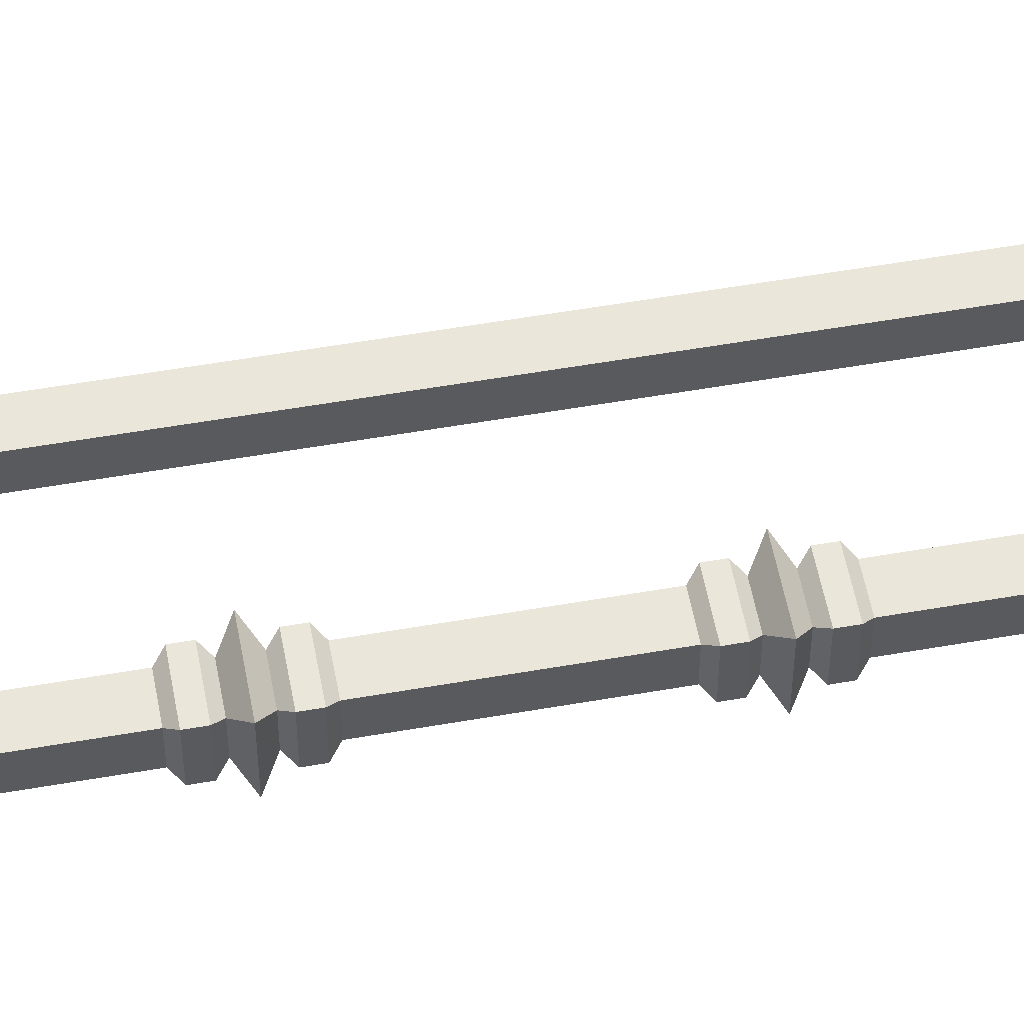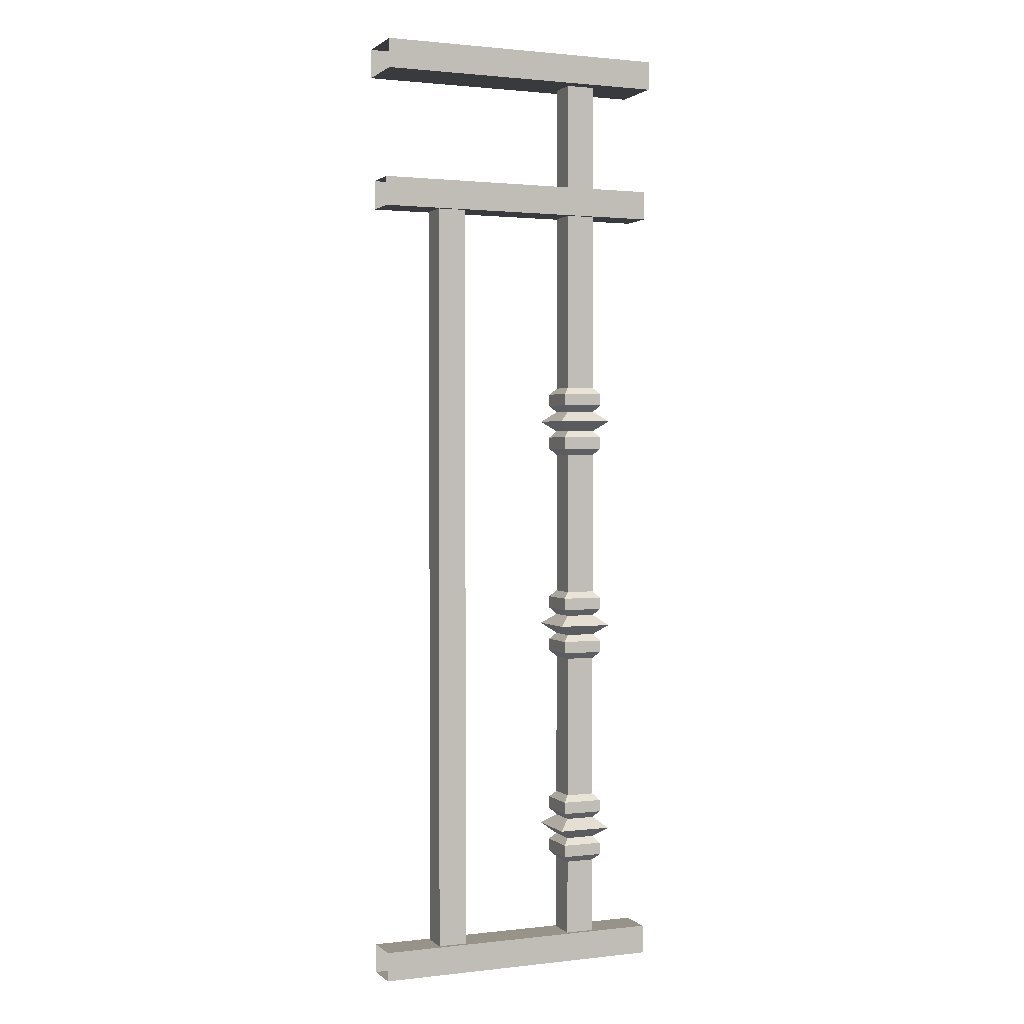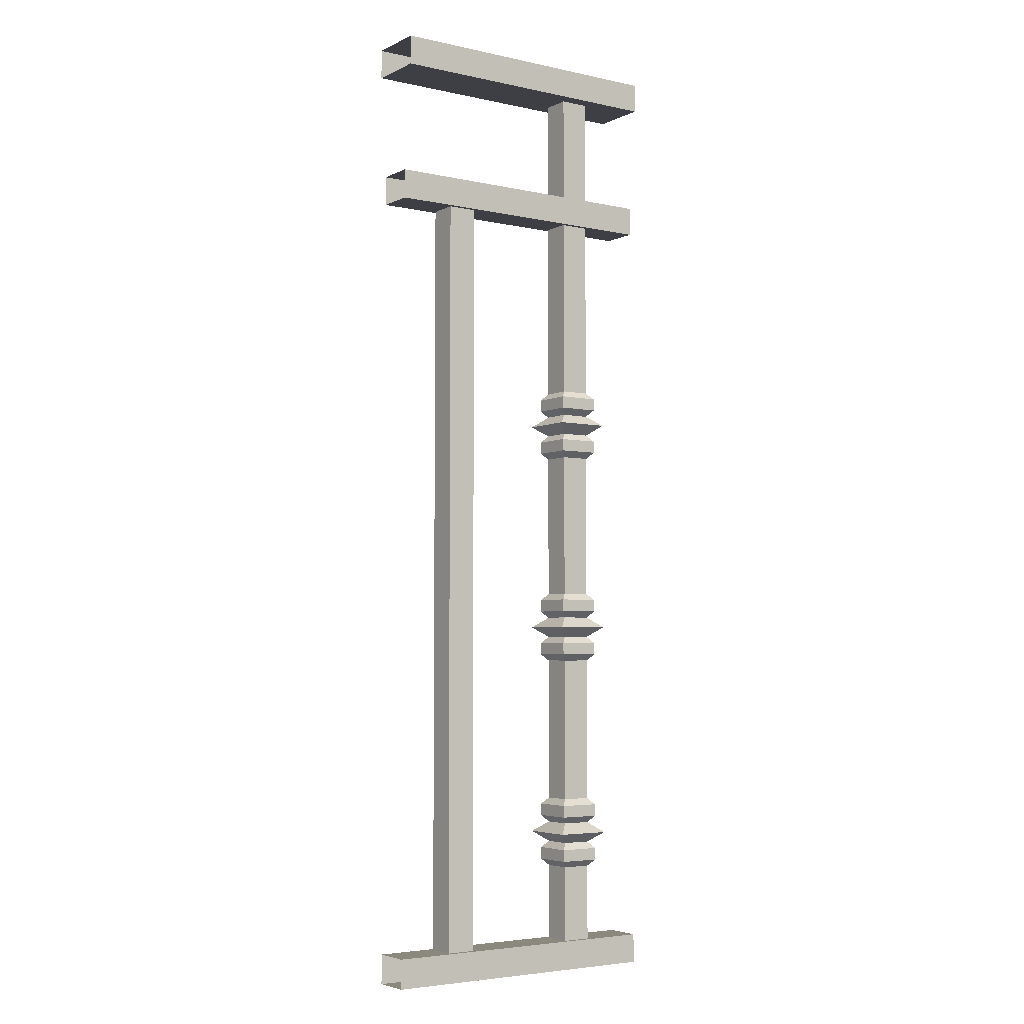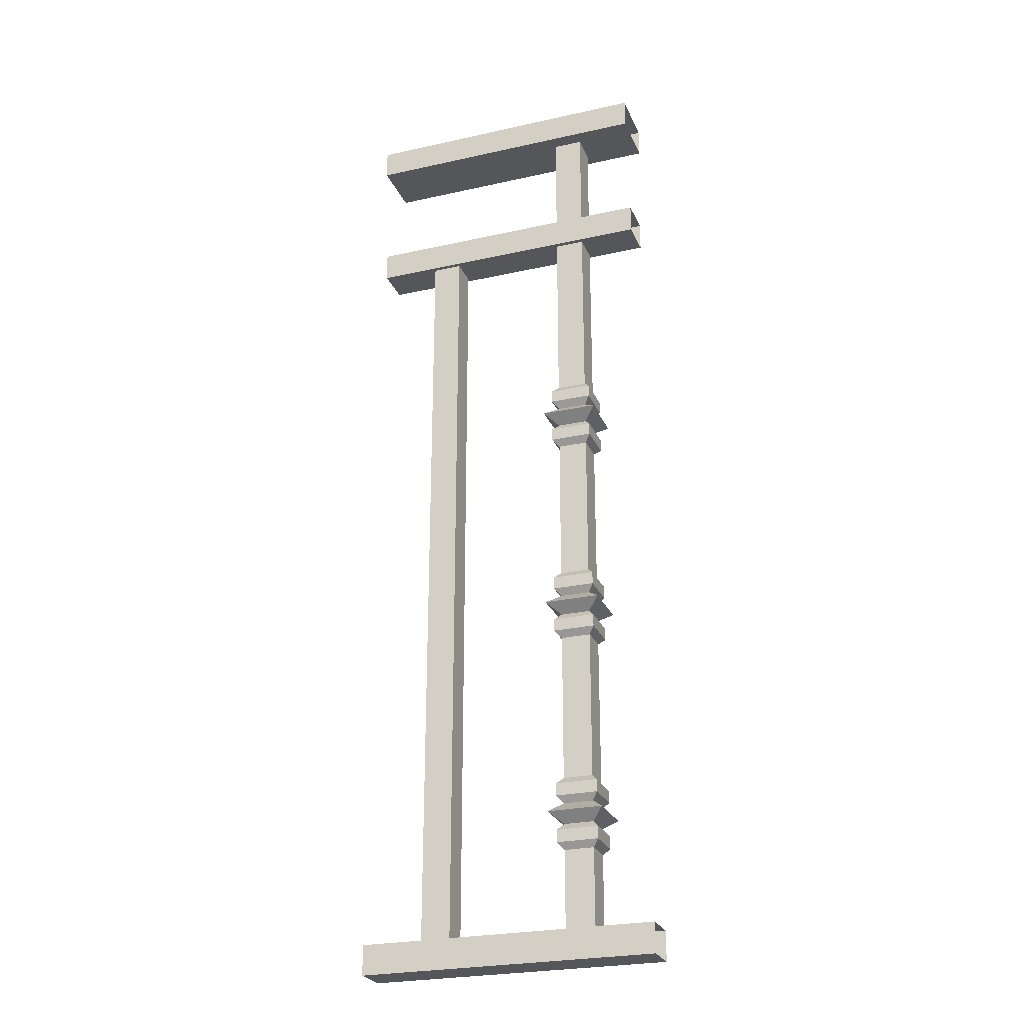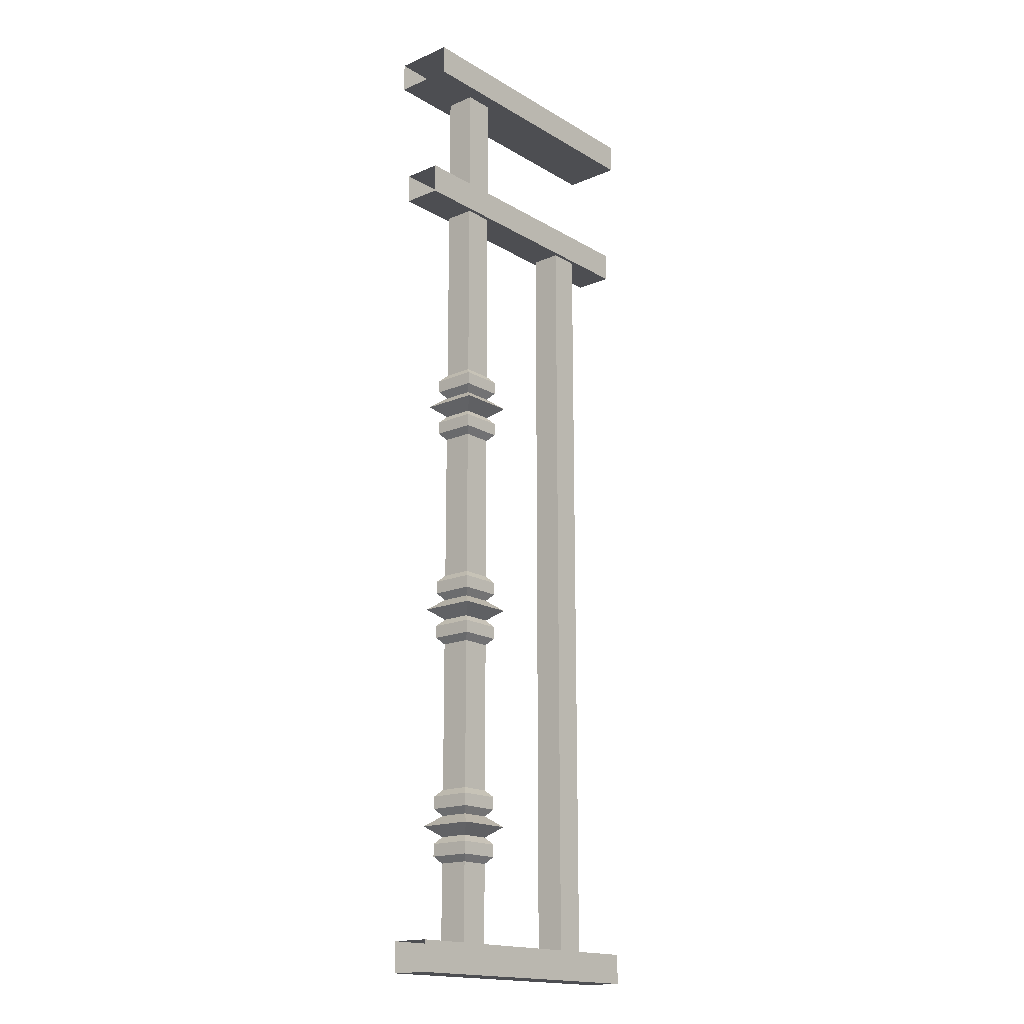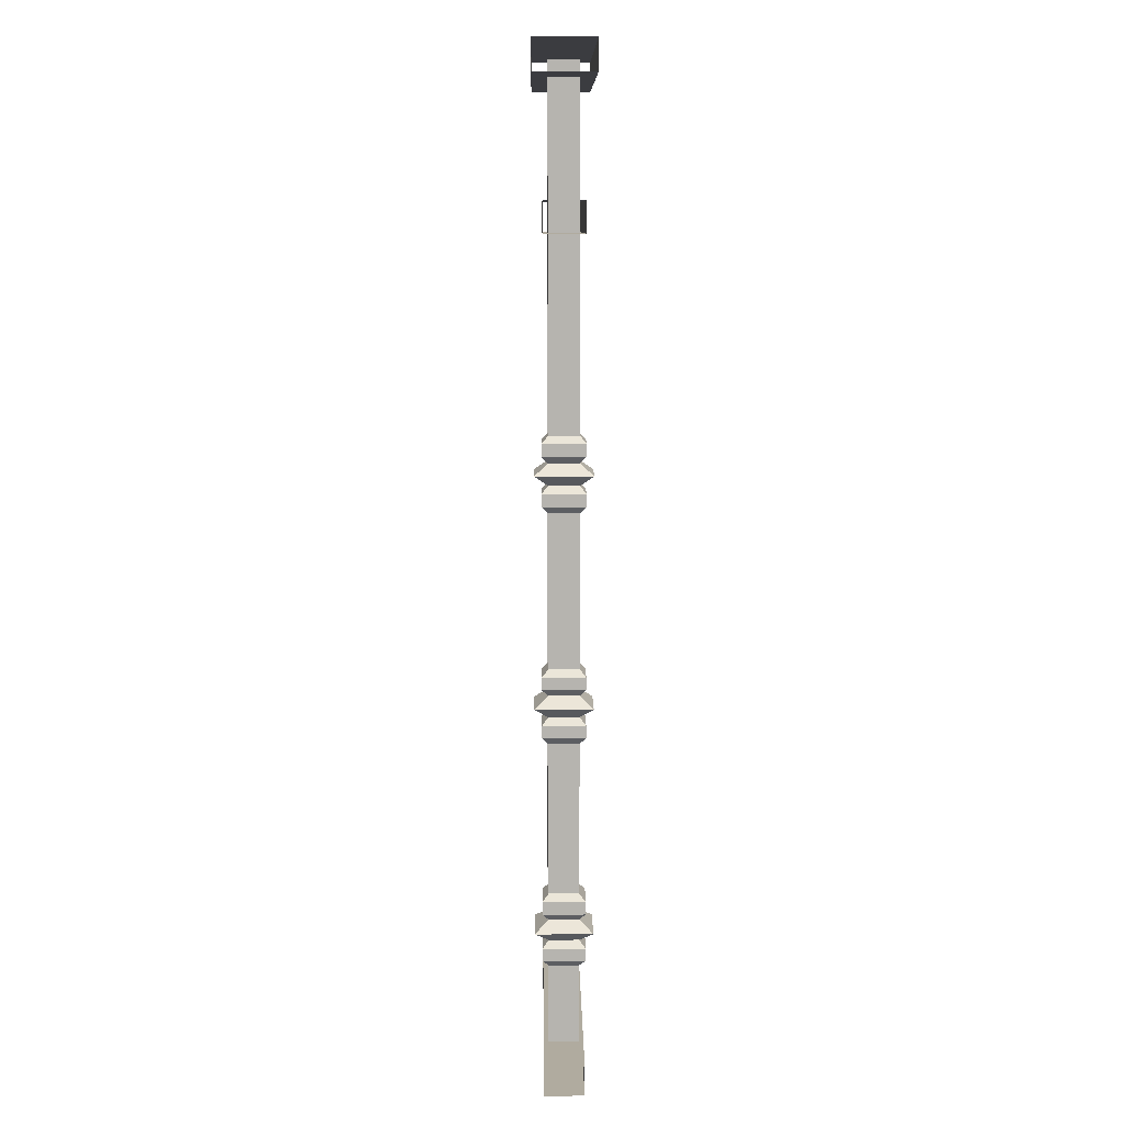
<metadata>
{"format":"obj","ext":"obj","renderer":"f3d","projection":"perspective","resolution":1024,"background":"white","views":[{"elev":54.8,"azim":79.5,"up":"+Z"},{"elev":1.5,"azim":-22.6,"up":"+Y"},{"elev":-4.5,"azim":-34.7,"up":"+Y"},{"elev":-25.9,"azim":19.5,"up":"+Y"},{"elev":-17.2,"azim":130.5,"up":"+Y"},{"elev":9.7,"azim":89.3,"up":"+Y"}]}
</metadata>
<code>
g default
v -22.3 0.9865 -18.41
v -22.3 0.9565 -18.41
v -22.3 0.9565 -18.35
v -22.3 0.9865 -18.35
v -22 0.9565 -18.41
v -22 0.9565 -18.35
v -22 0.9865 -18.35
v -22 0.9865 -18.41
v -22.3 0.8458 -18.4
v -22.3 0.8158 -18.4
v -22.3 0.8158 -18.36
v -22.3 0.8458 -18.36
v -22 0.8158 -18.4
v -22 0.8158 -18.36
v -22 0.8458 -18.36
v -22 0.8458 -18.4
v -22.05 0.5922 -18.41
v -22.06 0.5817 -18.4
v -22.05 0.5922 -18.36
v -22.06 0.5817 -18.37
v -22.05 0.5748 -18.4
v -22.05 0.5623 -18.4
v -22.05 0.5748 -18.36
v -22.05 0.5623 -18.36
v -22.06 0.5556 -18.4
v -22.06 0.5556 -18.37
v -22.1 0.5922 -18.36
v -22.09 0.5817 -18.37
v -22.1 0.5922 -18.41
v -22.09 0.5817 -18.4
v -22.1 0.5748 -18.36
v -22.1 0.5623 -18.36
v -22.1 0.5748 -18.4
v -22.1 0.5623 -18.4
v -22.09 0.5556 -18.37
v -22.09 0.5556 -18.4
v -22.09 0.6028 -18.4
v -22.09 0.6028 -18.37
v -22.1 0.6097 -18.4
v -22.1 0.6221 -18.4
v -22.1 0.6097 -18.36
v -22.1 0.6221 -18.36
v -22.09 0.6289 -18.4
v -22.09 0.6289 -18.37
v -22.06 0.6028 -18.37
v -22.06 0.6028 -18.4
v -22.05 0.6097 -18.36
v -22.05 0.6221 -18.36
v -22.05 0.6097 -18.4
v -22.05 0.6221 -18.4
v -22.06 0.6289 -18.37
v -22.06 0.6289 -18.4
v -22.06 0.4053 -18.37
v -22.06 0.4053 -18.4
v -22.09 0.4053 -18.4
v -22.09 0.4053 -18.37
v -22.05 0.3687 -18.41
v -22.05 0.3687 -18.36
v -22.1 0.3687 -18.36
v -22.1 0.3687 -18.41
v -22.09 0.3792 -18.4
v -22.09 0.3792 -18.37
v -22.1 0.3861 -18.4
v -22.1 0.3986 -18.4
v -22.1 0.3861 -18.36
v -22.1 0.3986 -18.36
v -22.06 0.3792 -18.37
v -22.06 0.3792 -18.4
v -22.05 0.3861 -18.36
v -22.05 0.3986 -18.36
v -22.05 0.3861 -18.4
v -22.05 0.3986 -18.4
v -22.05 0.1451 -18.41
v -22.05 0.1451 -18.36
v -22.06 0.1556 -18.37
v -22.06 0.1556 -18.4
v -22.05 0.1625 -18.4
v -22.05 0.1625 -18.36
v -22.05 0.175 -18.36
v -22.05 0.175 -18.4
v -22.06 0.1817 -18.37
v -22.06 0.1817 -18.4
v -22.1 0.1451 -18.36
v -22.09 0.1556 -18.37
v -22.1 0.1451 -18.41
v -22.09 0.1556 -18.4
v -22.1 0.1625 -18.36
v -22.1 0.175 -18.36
v -22.1 0.1625 -18.4
v -22.1 0.175 -18.4
v -22.09 0.1817 -18.37
v -22.09 0.1817 -18.4
v -22.09 0.1346 -18.37
v -22.09 0.1346 -18.4
v -22.1 0.1277 -18.4
v -22.1 0.1277 -18.36
v -22.1 0.1152 -18.36
v -22.1 0.1152 -18.4
v -22.09 0.1085 -18.37
v -22.09 0.1085 -18.4
v -22.06 0.1346 -18.37
v -22.06 0.1346 -18.4
v -22.05 0.1277 -18.36
v -22.05 0.1152 -18.36
v -22.05 0.1277 -18.4
v -22.05 0.1152 -18.4
v -22.06 0.1085 -18.37
v -22.06 0.1085 -18.4
v -22.06 0.332 -18.37
v -22.06 0.332 -18.4
v -22.09 0.332 -18.37
v -22.09 0.332 -18.4
v -22.09 0.3581 -18.37
v -22.09 0.3581 -18.4
v -22.1 0.3512 -18.4
v -22.1 0.3512 -18.36
v -22.1 0.3388 -18.36
v -22.1 0.3388 -18.4
v -22.06 0.3581 -18.37
v -22.06 0.3581 -18.4
v -22.05 0.3512 -18.36
v -22.05 0.3388 -18.36
v -22.05 0.3512 -18.4
v -22.05 0.3388 -18.4
v -22.06 0.9715 -18.37
v -22.06 0.9715 -18.4
v -22.09 0.9715 -18.4
v -22.09 0.9715 -18.37
v -22.09 0.015 -18.4
v -22.09 0.015 -18.37
v -22.06 0.015 -18.37
v -22.06 0.015 -18.4
v -22.24 0.8381 -18.37
v -22.21 0.8381 -18.37
v -22.24 0.8381 -18.4
v -22.21 0.8381 -18.4
v -22.21 0.015 -18.4
v -22.24 0.015 -18.4
v -22.24 0.015 -18.37
v -22.21 0.015 -18.37
v -22.3 0.03 -18.4
v -22.3 -0 -18.4
v -22.3 -0 -18.36
v -22.3 0.03 -18.36
v -22 -0 -18.4
v -22 -0 -18.36
v -22 0.03 -18.36
v -22 0.03 -18.4
g polySurface83
f 5 2 1 8
f 3 2 5 6
f 4 3 6 7
f 1 4 7 8
f 13 10 9 16
f 11 10 13 14
f 12 11 14 15
f 9 12 15 16
f 17 19 20 18
f 21 23 24 22
f 18 20 23 21
f 22 24 26 25
f 19 27 28 20
f 27 29 30 28
f 18 30 29 17
f 23 31 32 24
f 31 33 34 32
f 22 34 33 21
f 20 28 31 23
f 28 30 33 31
f 21 33 30 18
f 24 32 35 26
f 32 34 36 35
f 25 36 34 22
f 29 27 38 37
f 39 41 42 40
f 37 38 41 39
f 40 42 44 43
f 27 19 45 38
f 19 17 46 45
f 37 46 17 29
f 41 47 48 42
f 47 49 50 48
f 40 50 49 39
f 38 45 47 41
f 45 46 49 47
f 39 49 46 37
f 42 48 51 44
f 48 50 52 51
f 43 52 50 40
f 53 54 25 26
f 26 35 56 53
f 55 56 35 36
f 54 55 36 25
f 60 59 62 61
f 63 65 66 64
f 61 62 65 63
f 64 66 56 55
f 59 58 67 62
f 58 57 68 67
f 61 68 57 60
f 65 69 70 66
f 69 71 72 70
f 64 72 71 63
f 62 67 69 65
f 67 68 71 69
f 63 71 68 61
f 66 70 53 56
f 70 72 54 53
f 55 54 72 64
f 73 76 75 74
f 77 80 79 78
f 76 77 78 75
f 80 82 81 79
f 74 75 84 83
f 83 84 86 85
f 76 73 85 86
f 78 79 88 87
f 87 88 90 89
f 80 77 89 90
f 75 78 87 84
f 84 87 89 86
f 77 76 86 89
f 79 81 91 88
f 88 91 92 90
f 82 80 90 92
f 85 94 93 83
f 95 98 97 96
f 94 95 96 93
f 98 100 99 97
f 83 93 101 74
f 74 101 102 73
f 94 85 73 102
f 96 97 104 103
f 103 104 106 105
f 98 95 105 106
f 93 96 103 101
f 101 103 105 102
f 95 94 102 105
f 97 99 107 104
f 104 107 108 106
f 100 98 106 108
f 109 81 82 110
f 81 109 111 91
f 112 92 91 111
f 110 82 92 112
f 60 114 113 59
f 115 118 117 116
f 114 115 116 113
f 118 112 111 117
f 59 113 119 58
f 58 119 120 57
f 114 60 57 120
f 116 117 122 121
f 121 122 124 123
f 118 115 123 124
f 113 116 121 119
f 119 121 123 120
f 115 114 120 123
f 117 111 109 122
f 122 109 110 124
f 112 118 124 110
f 131 107 99 130
f 100 129 130 99
f 108 132 129 100
f 107 131 132 108
f 52 126 125 51
f 44 128 127 43
f 43 127 126 52
f 51 125 128 44
f 139 140 134 133
f 135 136 137 138
f 140 137 136 134
f 138 139 133 135
f 145 142 141 148
f 143 142 145 146
f 144 143 146 147
f 141 144 147 148

</code>
